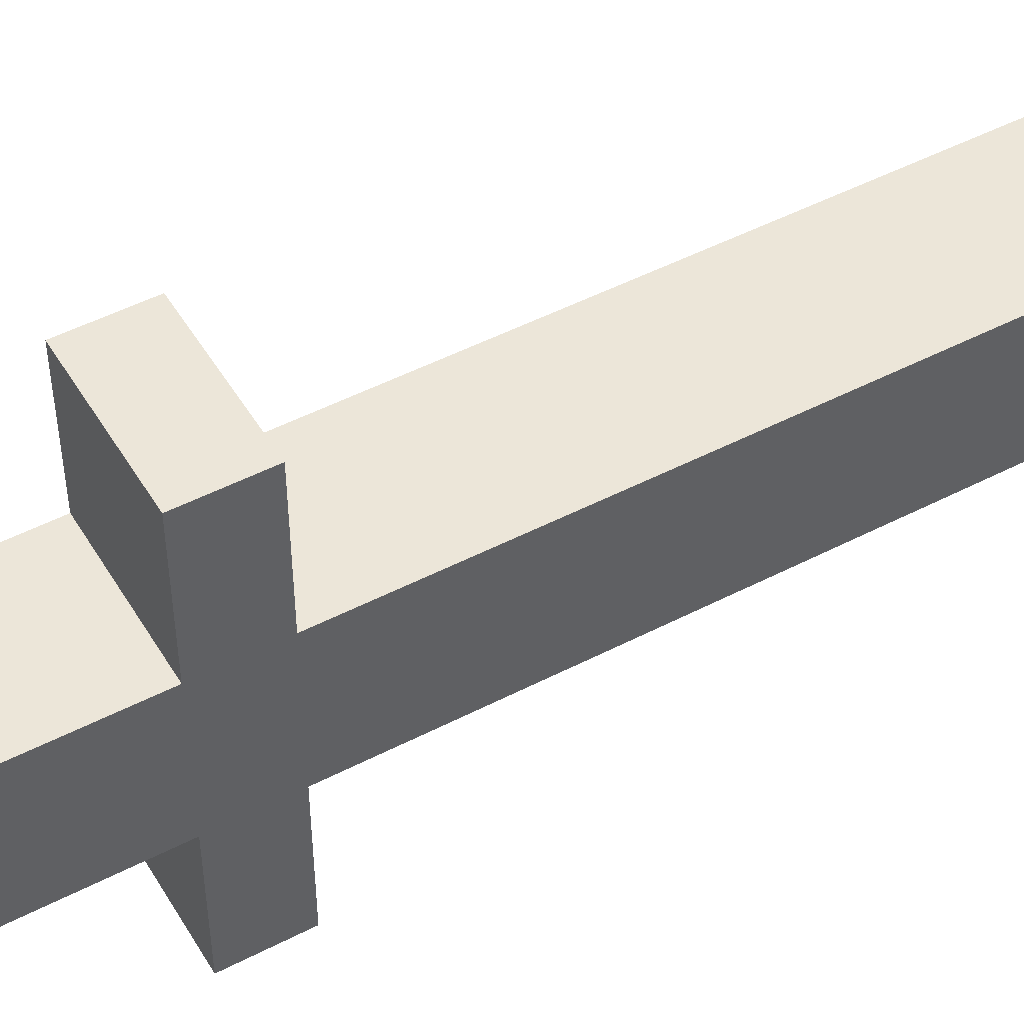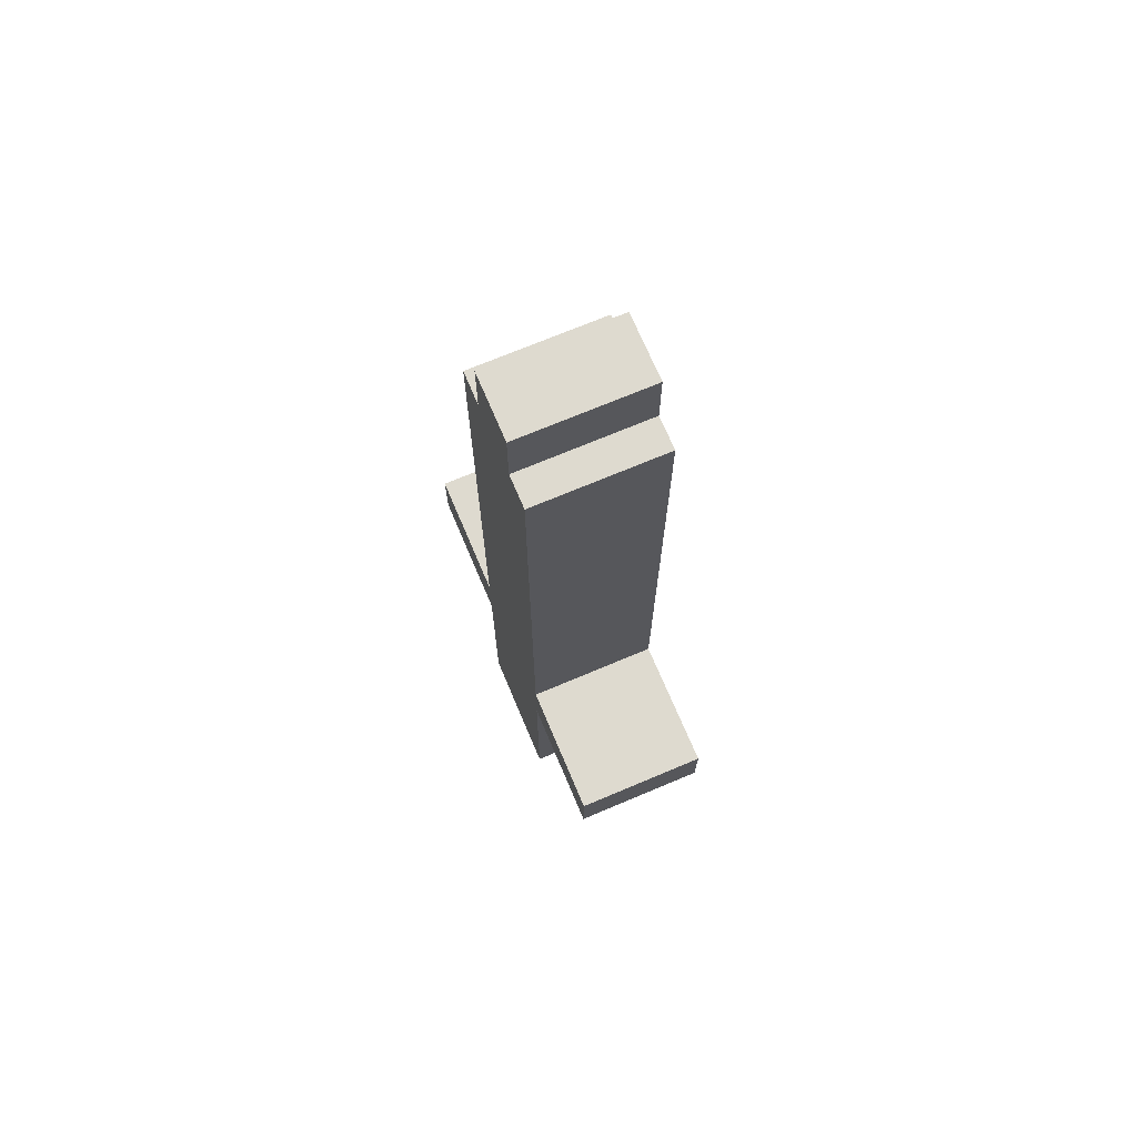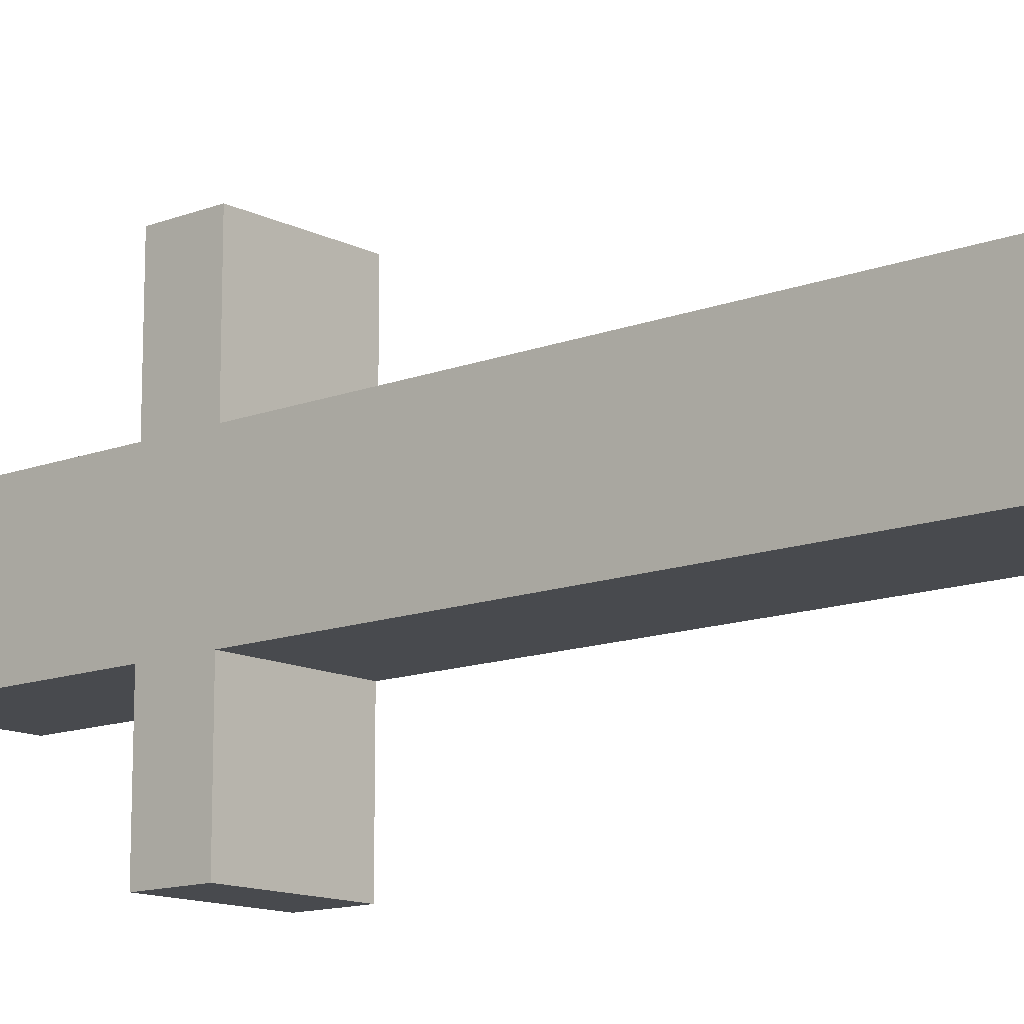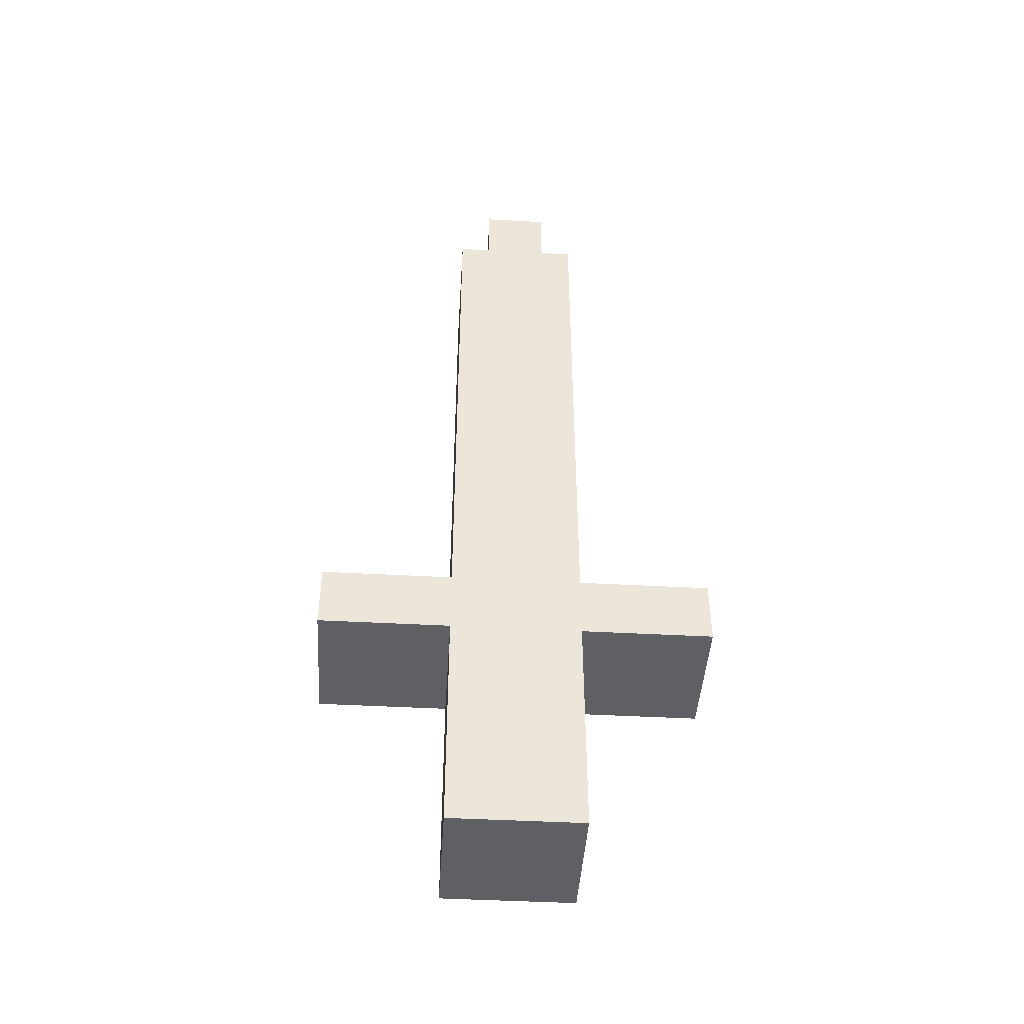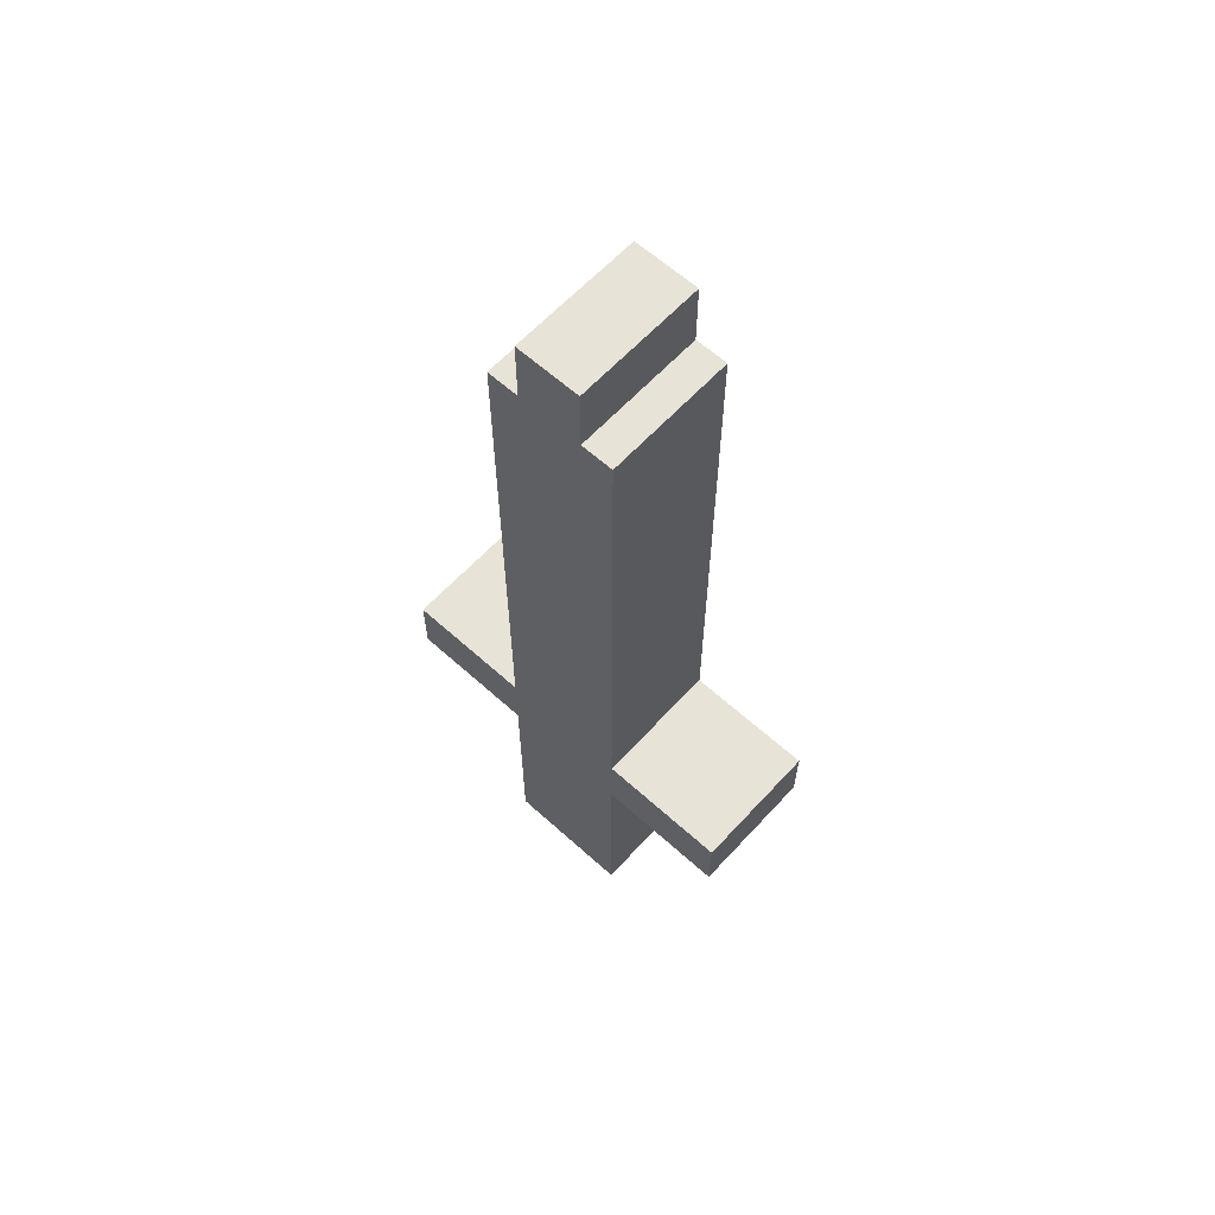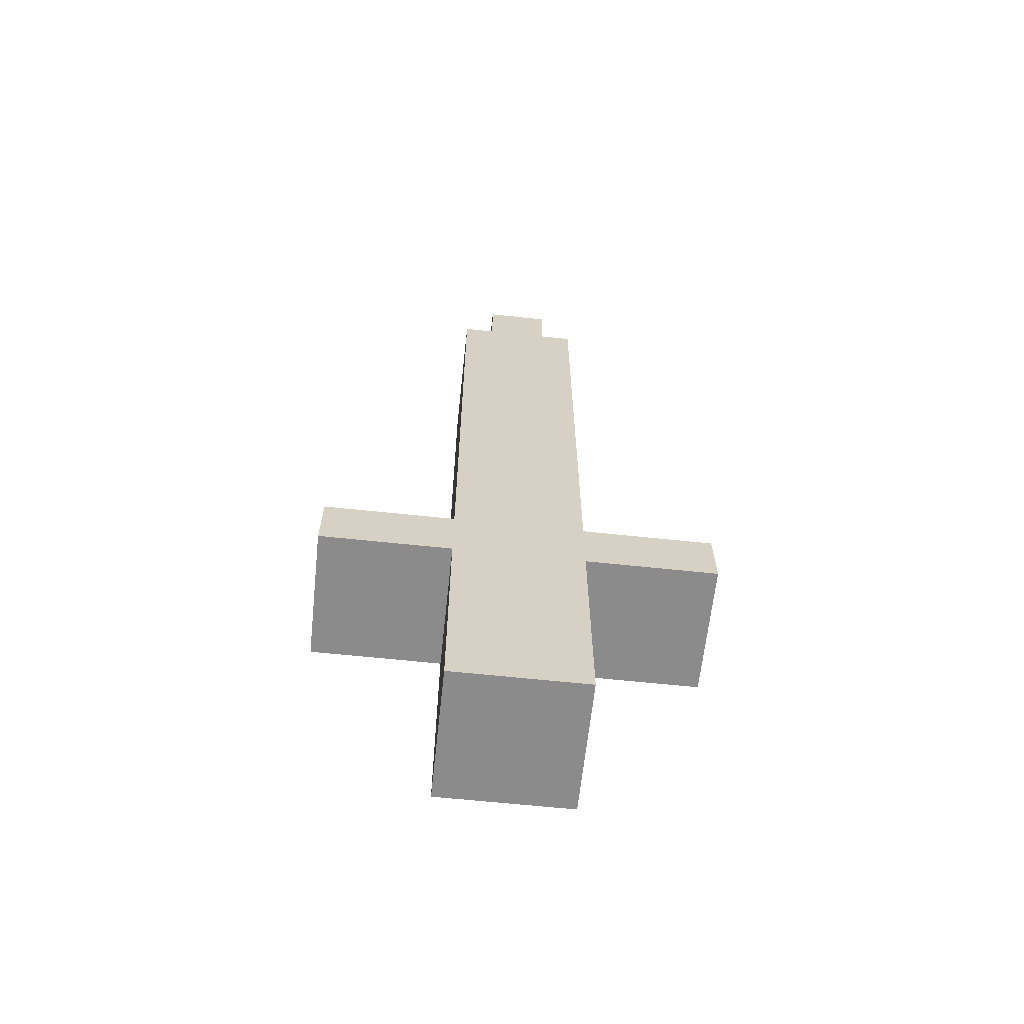
<metadata>
{"format":"obj","ext":"obj","renderer":"f3d","projection":"perspective","resolution":1024,"background":"white","views":[{"elev":49.1,"azim":60.1,"up":"+Z"},{"elev":71.0,"azim":157.1,"up":"+Y"},{"elev":-13.1,"azim":131.2,"up":"+Z"},{"elev":-45.1,"azim":86.4,"up":"+Y"},{"elev":62.0,"azim":-47.5,"up":"+Y"},{"elev":-64.0,"azim":-96.1,"up":"+Y"}]}
</metadata>
<code>
v -2 0 -0
v -2 0 -4
v -2 7 4
v -2 7 -0
v -2 7 -4
v -2 7 -8
v -2 9 4
v -2 9 -0
v -2 9 -4
v -2 9 -8
v -2 26 -0
v -2 26 -1
v -2 26 -3
v -2 26 -4
v -2 28 -1
v -2 28 -3
v 2 0 -0
v 2 0 -4
v 2 7 4
v 2 7 -0
v 2 7 -4
v 2 7 -8
v 2 9 4
v 2 9 -0
v 2 9 -4
v 2 9 -8
v 2 26 -0
v 2 26 -1
v 2 26 -3
v 2 26 -4
v 2 28 -1
v 2 28 -3
v -2 7 4
v -2 9 4
v 2 7 4
v 2 9 4
v -2 0 -0
v -2 7 -0
v -2 9 -0
v -2 26 -0
v 2 0 -0
v 2 7 -0
v 2 9 -0
v 2 26 -0
v -2 26 -1
v -2 28 -1
v 2 26 -1
v 2 28 -1
v -2 26 -3
v -2 28 -3
v 2 26 -3
v 2 28 -3
v -2 0 -4
v -2 7 -4
v -2 9 -4
v -2 26 -4
v 2 0 -4
v 2 7 -4
v 2 9 -4
v 2 26 -4
v -2 7 -8
v -2 9 -8
v 2 7 -8
v 2 9 -8
v -2 0 -0
v 2 0 -0
v -2 0 -4
v 2 0 -4
v -2 7 4
v 2 7 4
v -2 7 -0
v 2 7 -0
v -2 7 -4
v 2 7 -4
v -2 7 -8
v 2 7 -8
v -2 9 4
v 2 9 4
v -2 9 -0
v 2 9 -0
v -2 9 -4
v 2 9 -4
v -2 9 -8
v 2 9 -8
v -2 26 -0
v 2 26 -0
v -2 26 -1
v 2 26 -1
v -2 26 -3
v 2 26 -3
v -2 26 -4
v 2 26 -4
v -2 28 -1
v 2 28 -1
v -2 28 -3
v 2 28 -3
f 4 2 1
f 5 2 4
f 7 4 3
f 7 6 5
f 7 5 4
f 8 6 7
f 9 6 8
f 10 6 9
f 11 9 8
f 12 9 11
f 13 9 12
f 14 9 13
f 15 13 12
f 16 13 15
f 17 18 20
f 20 18 21
f 19 20 23
f 21 22 23
f 20 21 23
f 23 22 24
f 24 22 25
f 25 22 26
f 24 25 27
f 27 25 28
f 28 25 29
f 29 25 30
f 28 29 31
f 31 29 32
f 35 34 33
f 36 34 35
f 41 38 37
f 42 38 41
f 43 40 39
f 44 40 43
f 47 46 45
f 48 46 47
f 49 50 51
f 51 50 52
f 53 54 57
f 57 54 58
f 55 56 59
f 59 56 60
f 61 62 63
f 63 62 64
f 67 66 65
f 68 66 67
f 71 70 69
f 72 70 71
f 75 74 73
f 76 74 75
f 77 78 79
f 79 78 80
f 81 82 83
f 83 82 84
f 85 86 87
f 87 86 88
f 89 90 91
f 91 90 92
f 93 94 95
f 95 94 96

</code>
